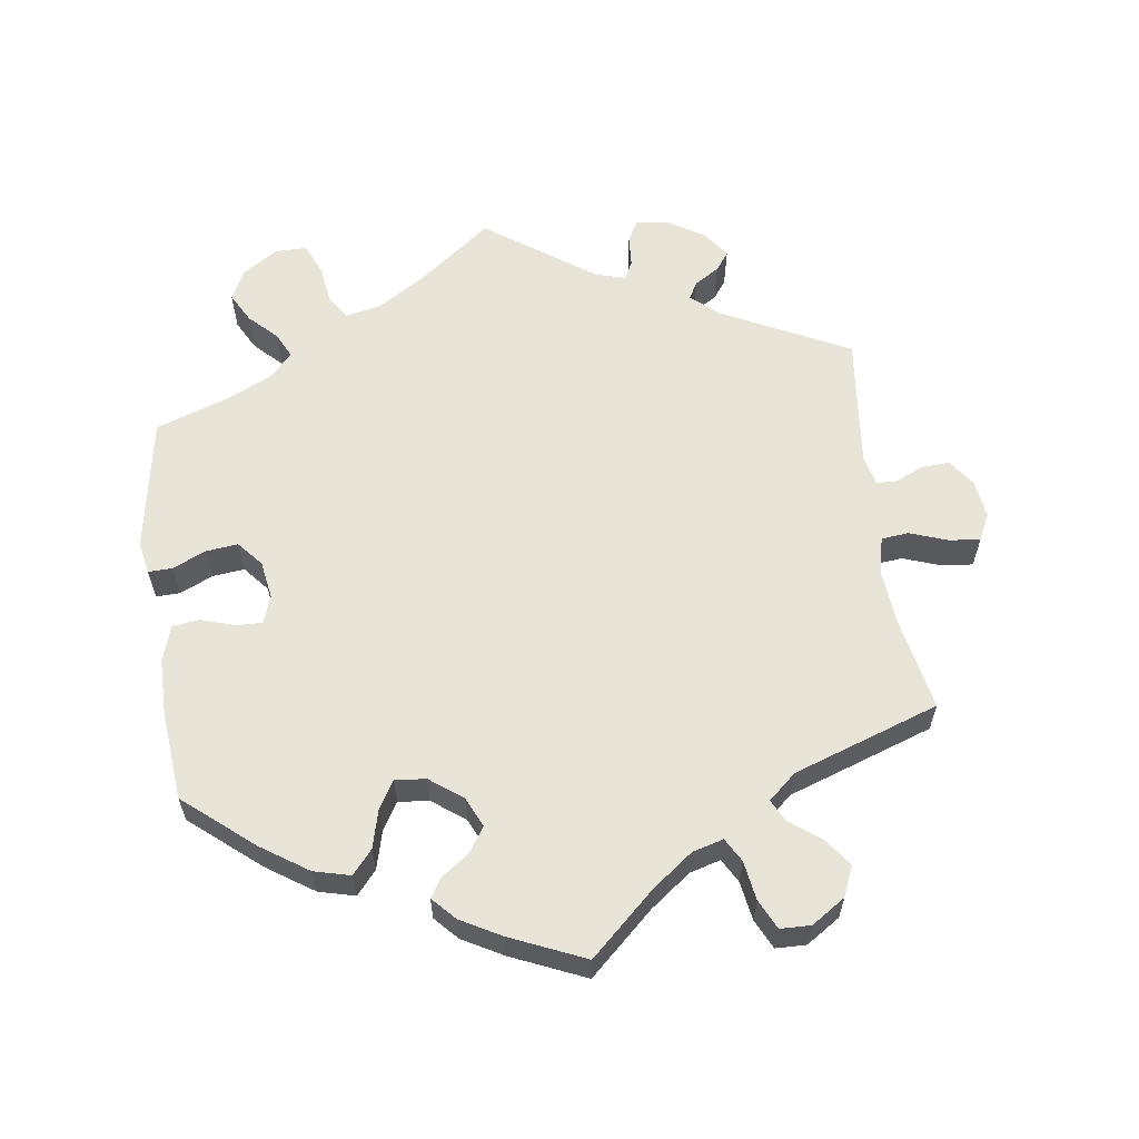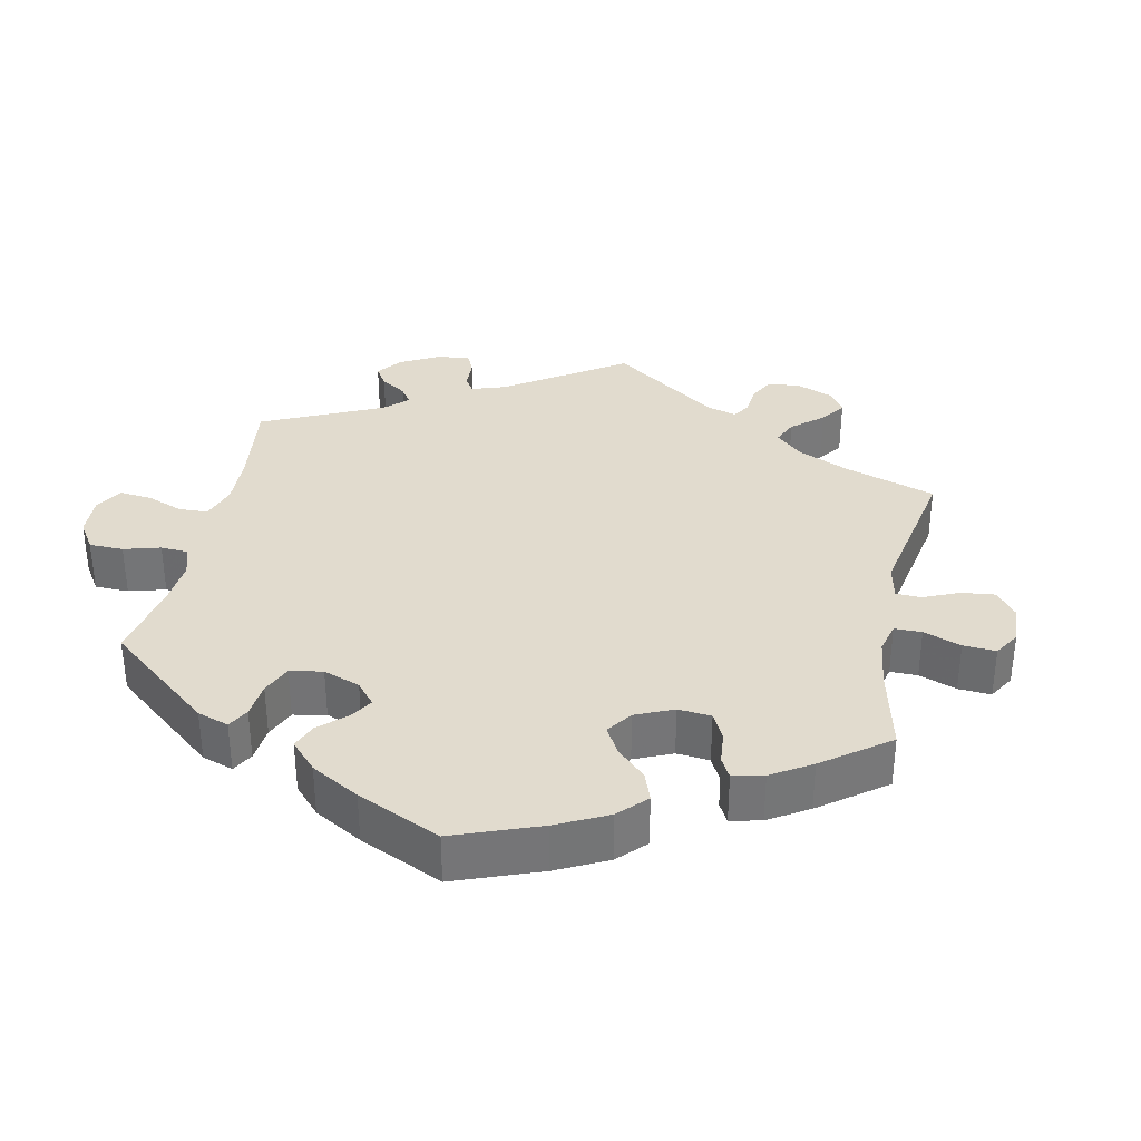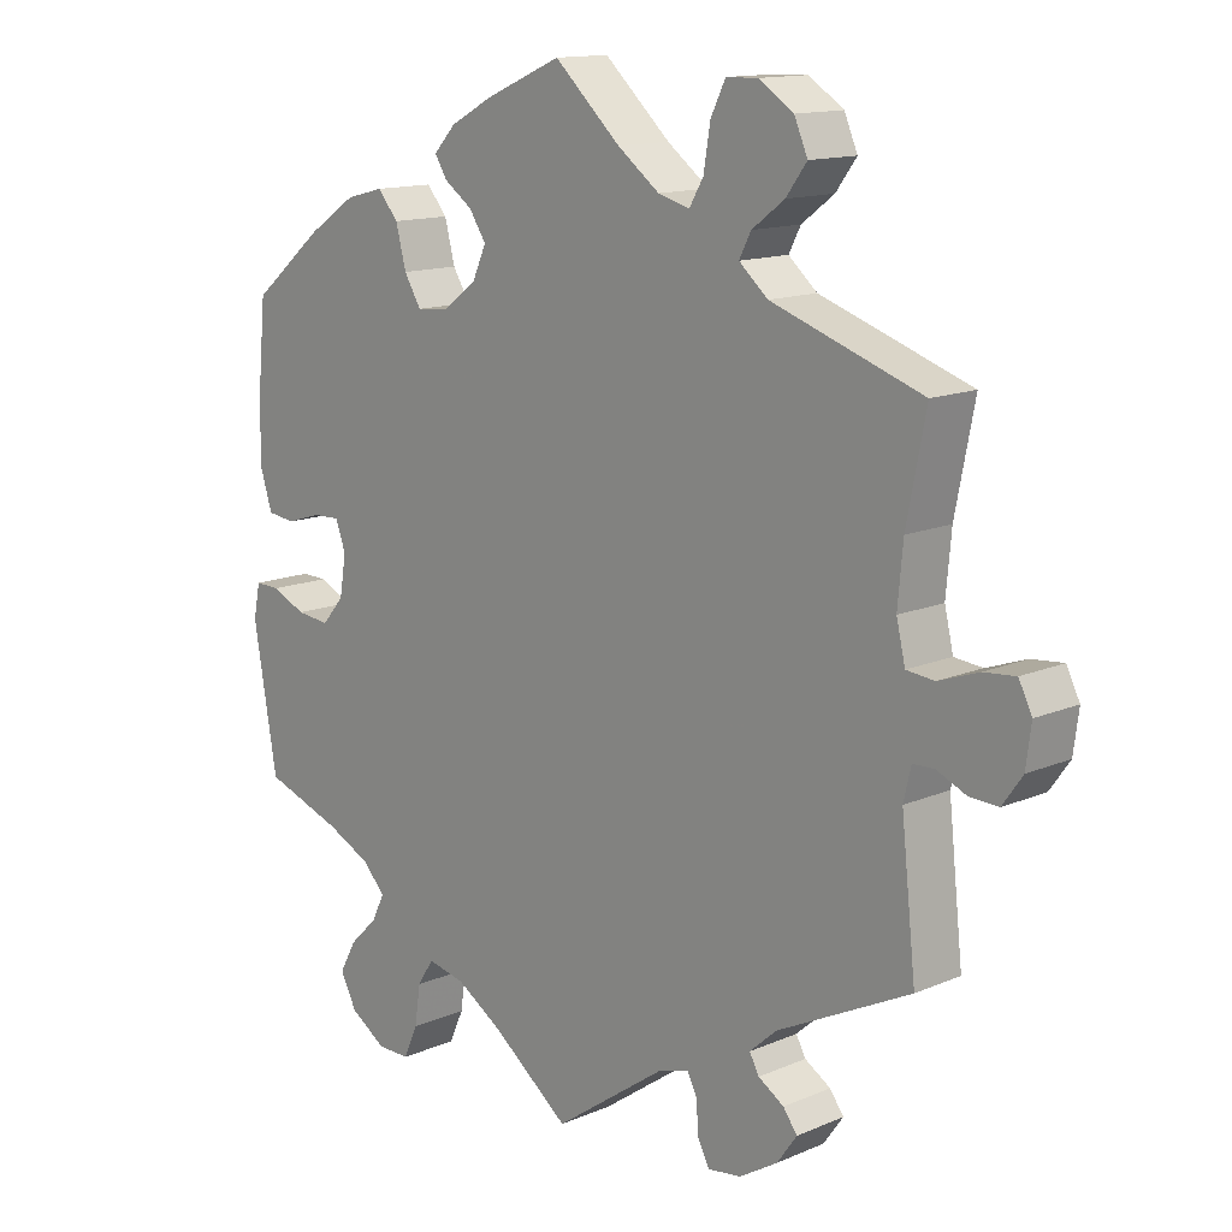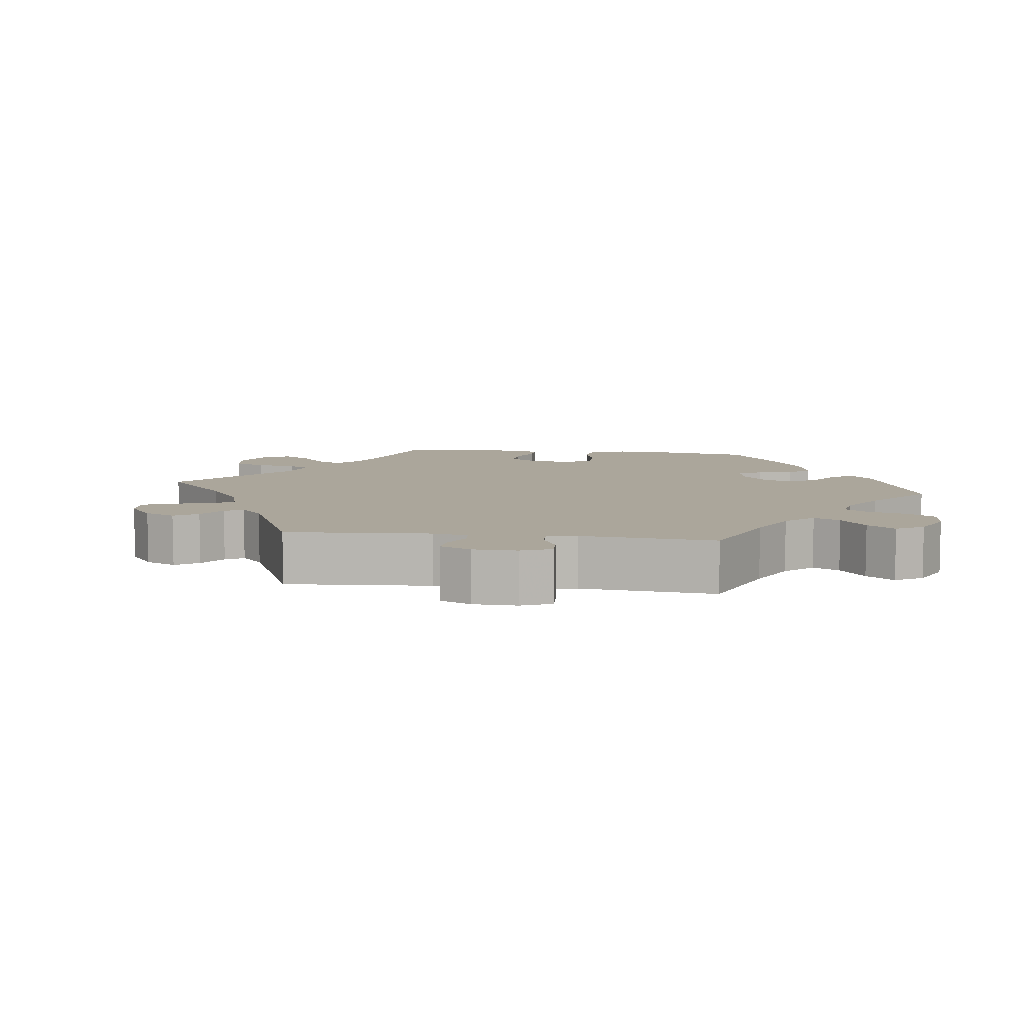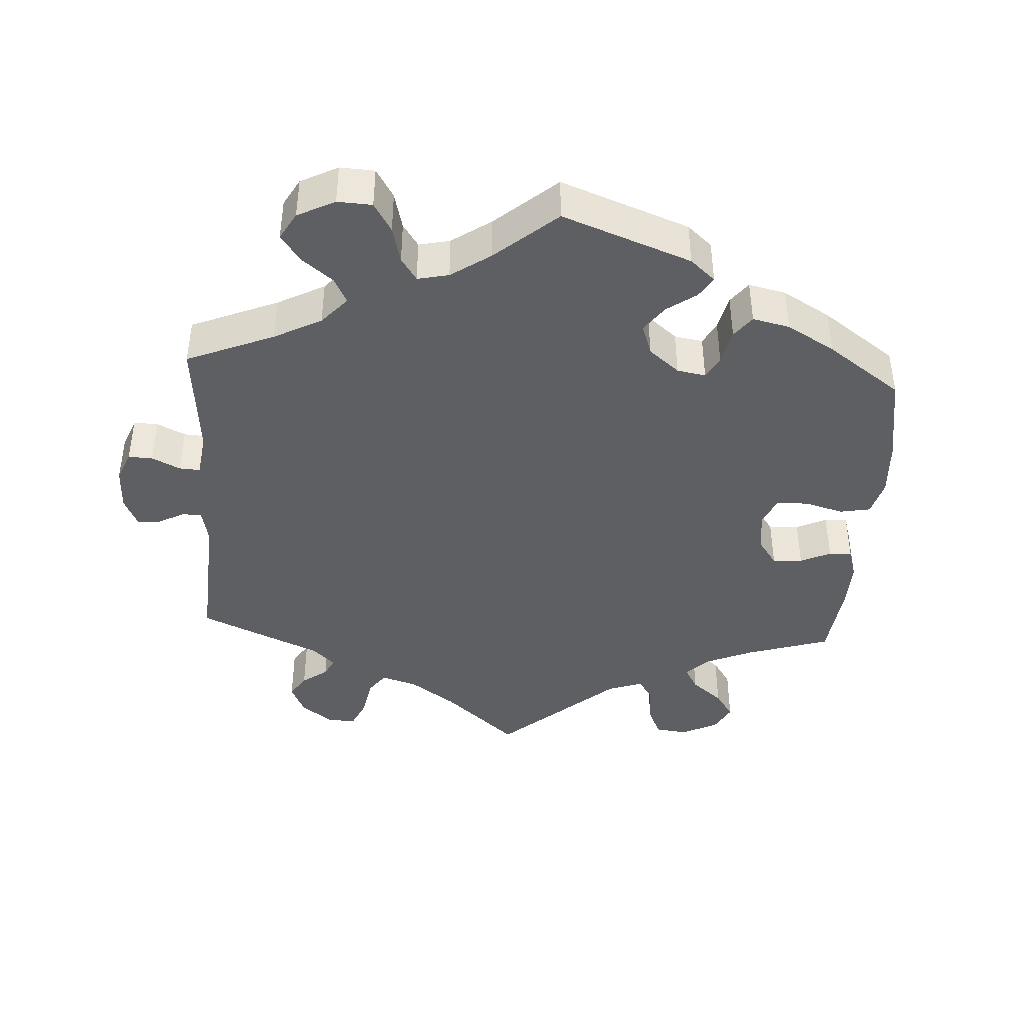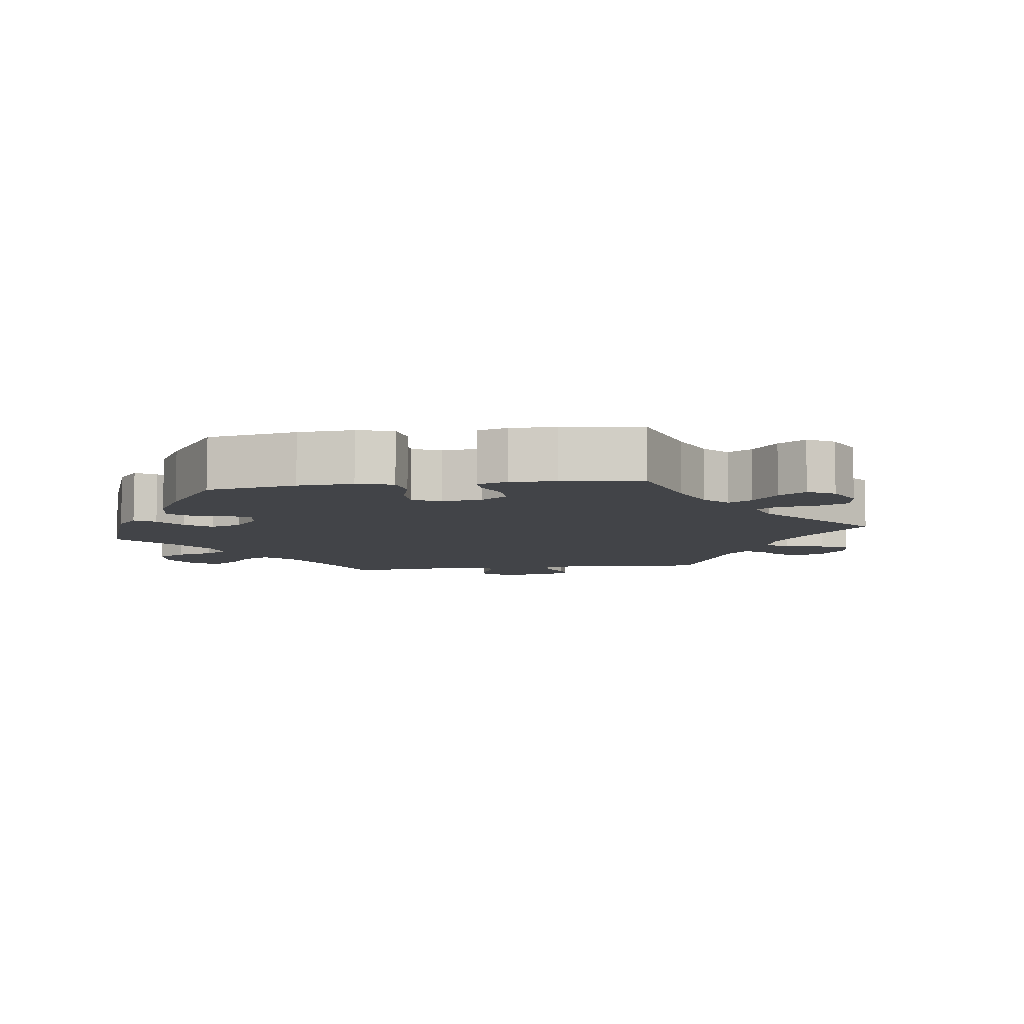
<metadata>
{"format":"obj","ext":"obj","renderer":"f3d","projection":"perspective","resolution":1024,"background":"white","views":[{"elev":60.4,"azim":-7.7,"up":"+Y"},{"elev":33.9,"azim":-48.3,"up":"+Y"},{"elev":13.6,"azim":46.2,"up":"+Z"},{"elev":8.0,"azim":157.3,"up":"+Y"},{"elev":-41.8,"azim":-123.5,"up":"+Y"},{"elev":-7.7,"azim":-22.2,"up":"+Y"}]}
</metadata>
<code>
v -0.402 0.07 0.37
v -0.337 0.07 0.413
v -0.286 0.07 0.426
v -0.258 0.07 0.393
v -0.244 0.07 0.339
v -0.221 0.07 0.301
v -0.178 0.07 0.305
v -0.132 0.07 0.339
v -0.113 0.07 0.381
v -0.136 0.07 0.416
v -0.174 0.07 0.443
v -0.191 0.07 0.47
v -0.161 0.07 0.502
v -0.104 0.07 0.533
v 0 0.07 0.578
v 0.09 0.07 0.495
v 0.147 0.07 0.452
v 0.19 0.07 0.44
v 0.209 0.07 0.473
v 0.218 0.07 0.528
v 0.238 0.07 0.569
v 0.281 0.07 0.57
v 0.328 0.07 0.539
v 0.346 0.07 0.497
v 0.318 0.07 0.459
v 0.274 0.07 0.426
v 0.258 0.07 0.395
v 0.297 0.07 0.361
v 0.501 0.07 0.29
v 0.475 0.07 0.158
v 0.468 0.07 0.08
v 0.48 0.07 0.029
v 0.518 0.07 0.025
v 0.572 0.07 0.044
v 0.615 0.07 0.048
v 0.633 0.07 0.012
v 0.626 0.07 -0.042
v 0.599 0.07 -0.08
v 0.56 0.07 -0.078
v 0.52 0.07 -0.06
v 0.491 0.07 -0.061
v 0.481 0.07 -0.104
v 0.501 0.07 -0.289
v 0.321 0.07 -0.378
v 0.284 0.07 -0.411
v 0.297 0.07 -0.435
v 0.332 0.07 -0.457
v 0.351 0.07 -0.483
v 0.324 0.07 -0.521
v 0.272 0.07 -0.553
v 0.227 0.07 -0.559
v 0.211 0.07 -0.529
v 0.208 0.07 -0.485
v 0.195 0.07 -0.459
v 0.153 0.07 -0.471
v 0.001 0.07 -0.578
v -0.104 0.07 -0.497
v -0.167 0.07 -0.457
v -0.218 0.07 -0.446
v -0.24 0.07 -0.48
v -0.248 0.07 -0.534
v -0.267 0.07 -0.577
v -0.311 0.07 -0.577
v -0.36 0.07 -0.545
v -0.382 0.07 -0.502
v -0.359 0.07 -0.46
v -0.321 0.07 -0.423
v -0.304 0.07 -0.388
v -0.334 0.07 -0.355
v -0.394 0.07 -0.326
v -0.501 0.07 -0.288
v -0.533 0.07 -0.099
v -0.524 0.07 -0.054
v -0.49 0.07 -0.055
v -0.444 0.07 -0.076
v -0.399 0.07 -0.081
v -0.369 0.07 -0.046
v -0.36 0.07 0.008
v -0.374 0.07 0.046
v -0.41 0.07 0.045
v -0.458 0.07 0.03
v -0.496 0.07 0.035
v -0.512 0.07 0.086
v -0.512 0.07 0.163
v -0.5 0.07 0.289
v -0.402 0 0.37
v -0.337 0 0.413
v -0.286 0 0.426
v -0.258 0 0.393
v -0.244 0 0.339
v -0.221 0 0.301
v -0.178 0 0.305
v -0.132 0 0.339
v -0.113 0 0.381
v -0.136 0 0.416
v -0.174 0 0.443
v -0.191 0 0.47
v -0.161 0 0.502
v -0.104 0 0.533
v 0 0 0.578
v 0.09 0 0.495
v 0.147 0 0.452
v 0.19 0 0.44
v 0.209 0 0.473
v 0.218 0 0.528
v 0.238 0 0.569
v 0.281 0 0.57
v 0.328 0 0.539
v 0.346 0 0.497
v 0.318 0 0.459
v 0.274 0 0.426
v 0.258 0 0.395
v 0.297 0 0.361
v 0.501 0 0.29
v 0.475 0 0.158
v 0.468 0 0.08
v 0.48 0 0.029
v 0.518 0 0.025
v 0.572 0 0.044
v 0.615 0 0.048
v 0.633 0 0.012
v 0.626 0 -0.042
v 0.599 0 -0.08
v 0.56 0 -0.078
v 0.52 0 -0.06
v 0.491 0 -0.061
v 0.481 0 -0.104
v 0.501 0 -0.289
v 0.321 0 -0.378
v 0.284 0 -0.411
v 0.297 0 -0.435
v 0.332 0 -0.457
v 0.351 0 -0.483
v 0.324 0 -0.521
v 0.272 0 -0.553
v 0.227 0 -0.559
v 0.211 0 -0.529
v 0.208 0 -0.485
v 0.195 0 -0.459
v 0.153 0 -0.471
v 0.001 0 -0.578
v -0.104 0 -0.497
v -0.167 0 -0.457
v -0.218 0 -0.446
v -0.24 0 -0.48
v -0.248 0 -0.534
v -0.267 0 -0.577
v -0.311 0 -0.577
v -0.36 0 -0.545
v -0.382 0 -0.502
v -0.359 0 -0.46
v -0.321 0 -0.423
v -0.304 0 -0.388
v -0.334 0 -0.355
v -0.394 0 -0.326
v -0.501 0 -0.288
v -0.533 0 -0.099
v -0.524 0 -0.054
v -0.49 0 -0.055
v -0.444 0 -0.076
v -0.399 0 -0.081
v -0.369 0 -0.046
v -0.36 0 0.008
v -0.374 0 0.046
v -0.41 0 0.045
v -0.458 0 0.03
v -0.496 0 0.035
v -0.512 0 0.086
v -0.512 0 0.163
v -0.5 0 0.289
f 80 81 82 83
f 79 80 83 84
f 72 73 74 75
f 70 71 72 75
f 69 70 75 76
f 68 69 76 77
f 64 65 66 67
f 64 67 68
f 63 64 68
f 60 61 62 63
f 59 60 63 68
f 58 59 68 77
f 55 56 57
f 54 55 57 58
f 50 51 52 53
f 50 53 54
f 49 50 54
f 46 47 48 49
f 45 46 49 54
f 44 45 54 58
f 42 43 44 58
f 37 38 39 40
f 37 40 41
f 36 37 41
f 33 34 35 36
f 32 33 36 41
f 31 32 41 42
f 28 29 30
f 27 28 30 31
f 23 24 25 26
f 23 26 27
f 22 23 27
f 19 20 21 22
f 18 19 22 27
f 17 18 27 31
f 13 14 15 16
f 10 11 12 13
f 9 10 13 16
f 8 9 16 17
f 2 3 4 5
f 2 5 6
f 1 2 6
f 79 84 85 1
f 42 58 77 78
f 7 8 17 31
f 6 7 31 42
f 42 78 79
f 1 6 42 79
f 168 167 166 165
f 169 168 165 164
f 160 159 158 157
f 160 157 156 155
f 161 160 155 154
f 162 161 154 153
f 152 151 150 149
f 153 152 149
f 153 149 148
f 148 147 146 145
f 153 148 145 144
f 162 153 144 143
f 142 141 140
f 143 142 140 139
f 138 137 136 135
f 139 138 135
f 139 135 134
f 134 133 132 131
f 139 134 131 130
f 143 139 130 129
f 143 129 128 127
f 125 124 123 122
f 126 125 122
f 126 122 121
f 121 120 119 118
f 126 121 118 117
f 127 126 117 116
f 115 114 113
f 116 115 113 112
f 111 110 109 108
f 112 111 108
f 112 108 107
f 107 106 105 104
f 112 107 104 103
f 116 112 103 102
f 101 100 99 98
f 98 97 96 95
f 101 98 95 94
f 102 101 94 93
f 90 89 88 87
f 91 90 87
f 91 87 86
f 86 170 169 164
f 163 162 143 127
f 116 102 93 92
f 127 116 92 91
f 164 163 127
f 164 127 91 86
f 1 86 87 2
f 2 87 88 3
f 3 88 89 4
f 4 89 90 5
f 5 90 91 6
f 6 91 92 7
f 7 92 93 8
f 8 93 94 9
f 9 94 95 10
f 10 95 96 11
f 11 96 97 12
f 12 97 98 13
f 13 98 99 14
f 14 99 100 15
f 15 100 101 16
f 16 101 102 17
f 17 102 103 18
f 18 103 104 19
f 19 104 105 20
f 20 105 106 21
f 21 106 107 22
f 22 107 108 23
f 23 108 109 24
f 24 109 110 25
f 25 110 111 26
f 26 111 112 27
f 27 112 113 28
f 28 113 114 29
f 29 114 115 30
f 30 115 116 31
f 31 116 117 32
f 32 117 118 33
f 33 118 119 34
f 34 119 120 35
f 35 120 121 36
f 36 121 122 37
f 37 122 123 38
f 38 123 124 39
f 39 124 125 40
f 40 125 126 41
f 41 126 127 42
f 42 127 128 43
f 43 128 129 44
f 44 129 130 45
f 45 130 131 46
f 46 131 132 47
f 47 132 133 48
f 48 133 134 49
f 49 134 135 50
f 50 135 136 51
f 51 136 137 52
f 52 137 138 53
f 53 138 139 54
f 54 139 140 55
f 55 140 141 56
f 56 141 142 57
f 57 142 143 58
f 58 143 144 59
f 59 144 145 60
f 60 145 146 61
f 61 146 147 62
f 62 147 148 63
f 63 148 149 64
f 64 149 150 65
f 65 150 151 66
f 66 151 152 67
f 67 152 153 68
f 68 153 154 69
f 69 154 155 70
f 70 155 156 71
f 71 156 157 72
f 72 157 158 73
f 73 158 159 74
f 74 159 160 75
f 75 160 161 76
f 76 161 162 77
f 77 162 163 78
f 78 163 164 79
f 79 164 165 80
f 80 165 166 81
f 81 166 167 82
f 82 167 168 83
f 83 168 169 84
f 84 169 170 85
f 85 170 86 1

</code>
